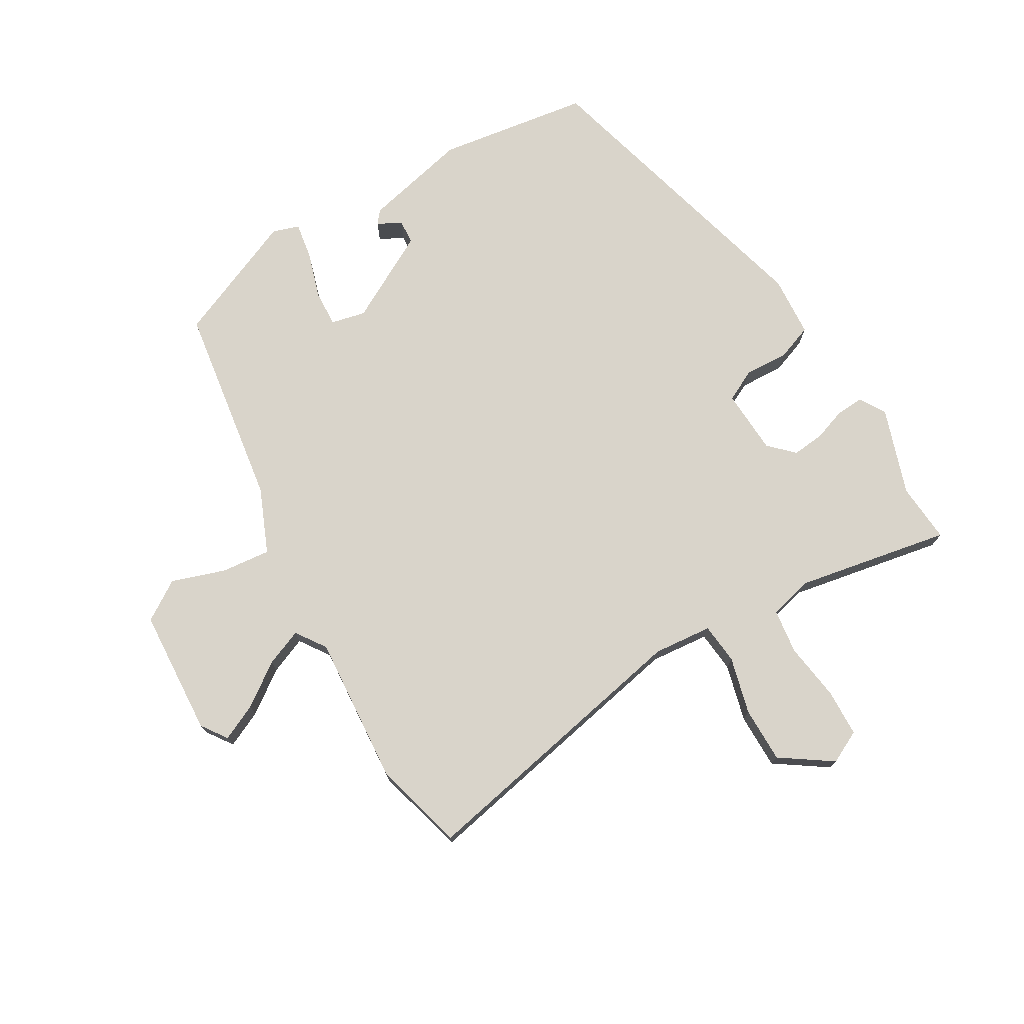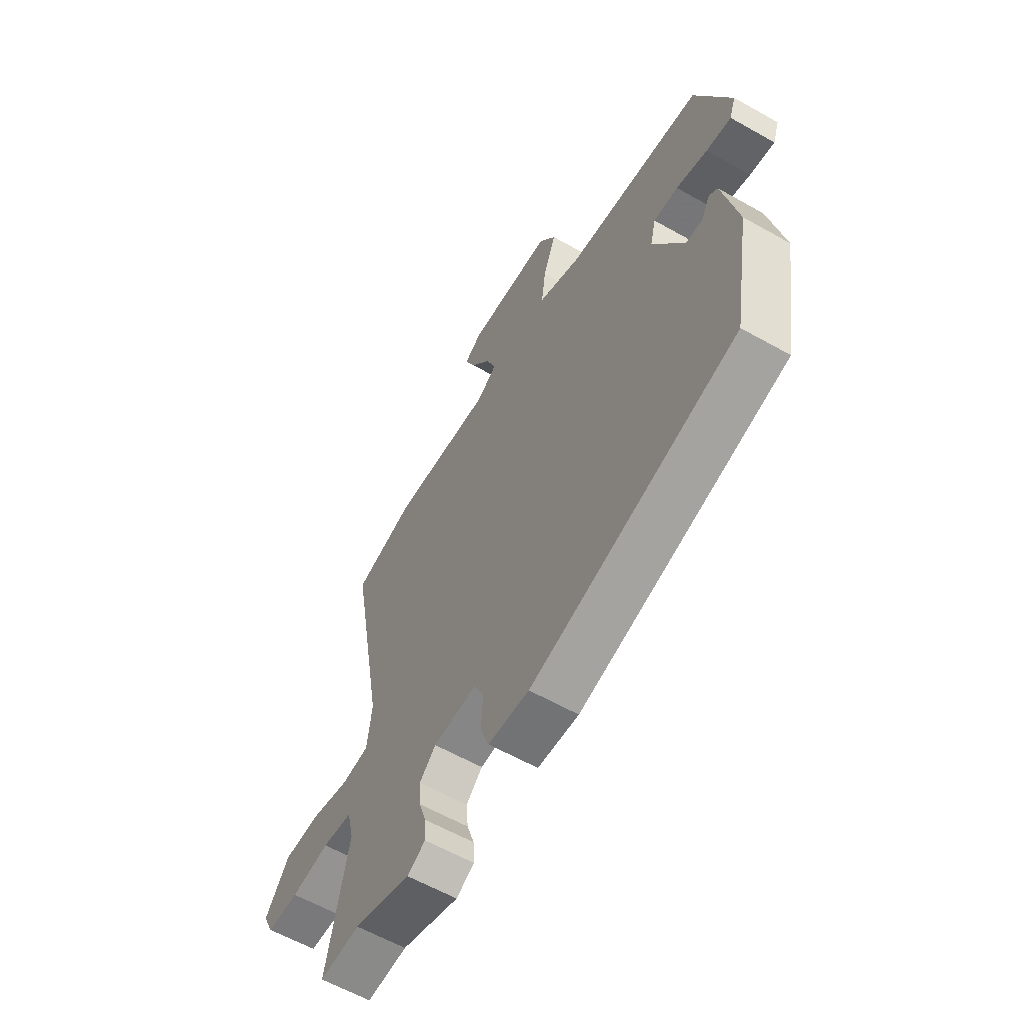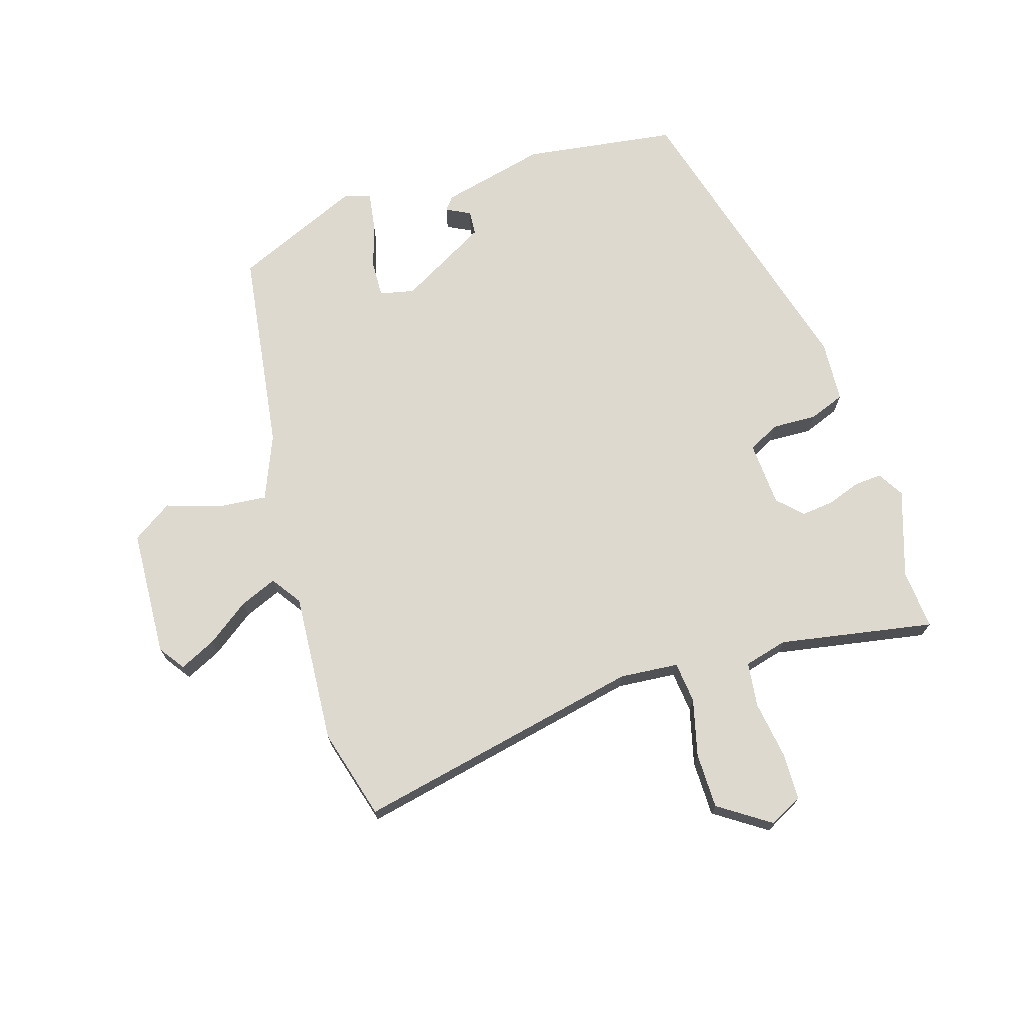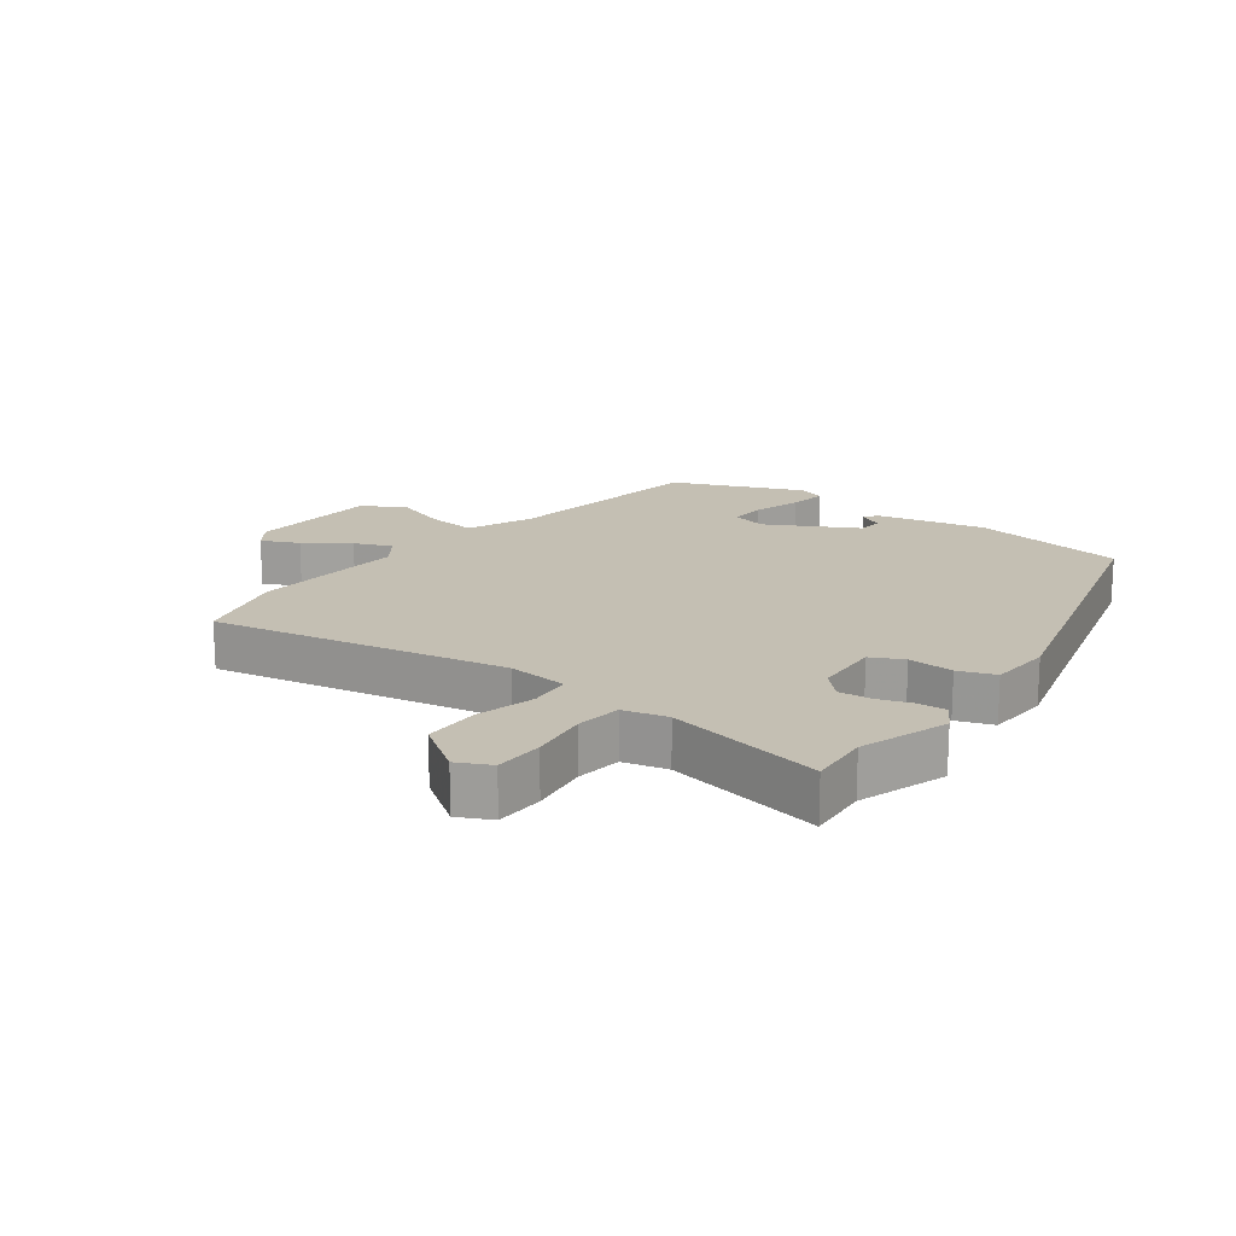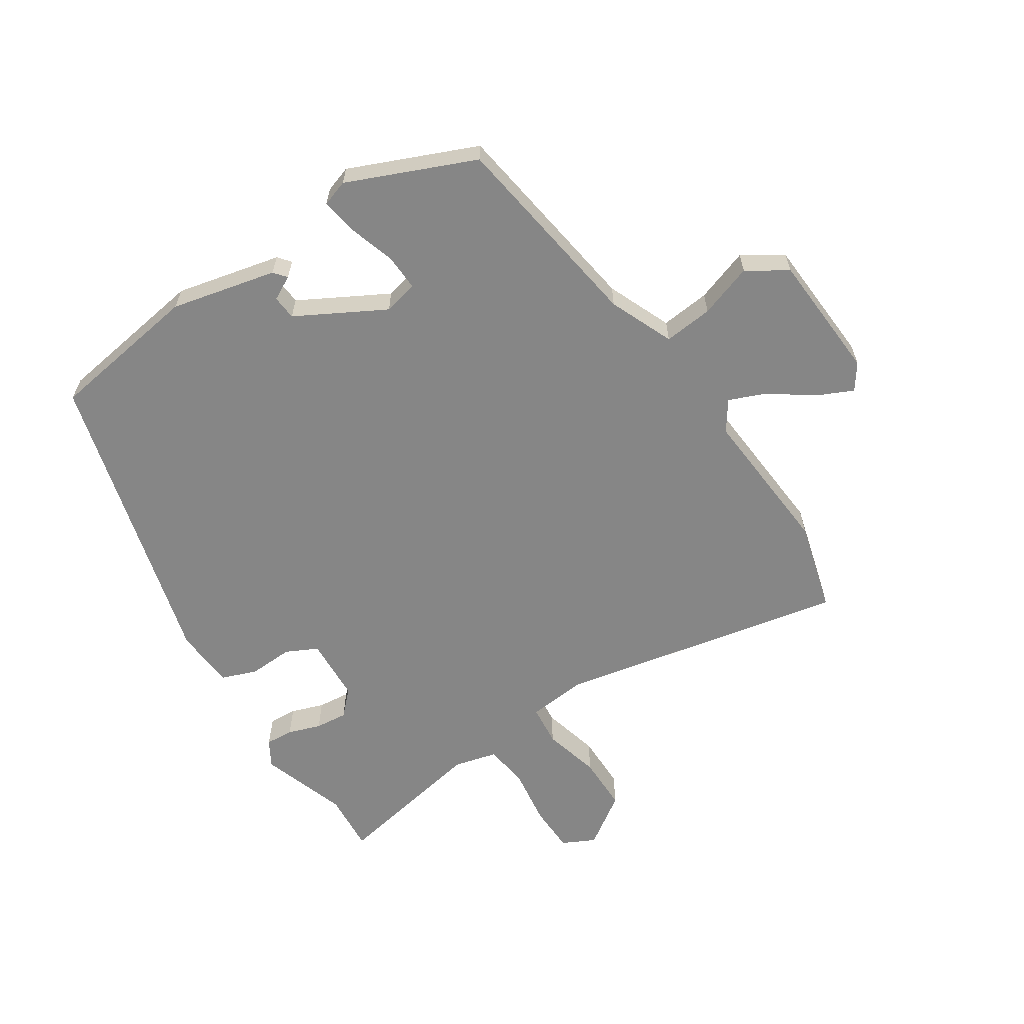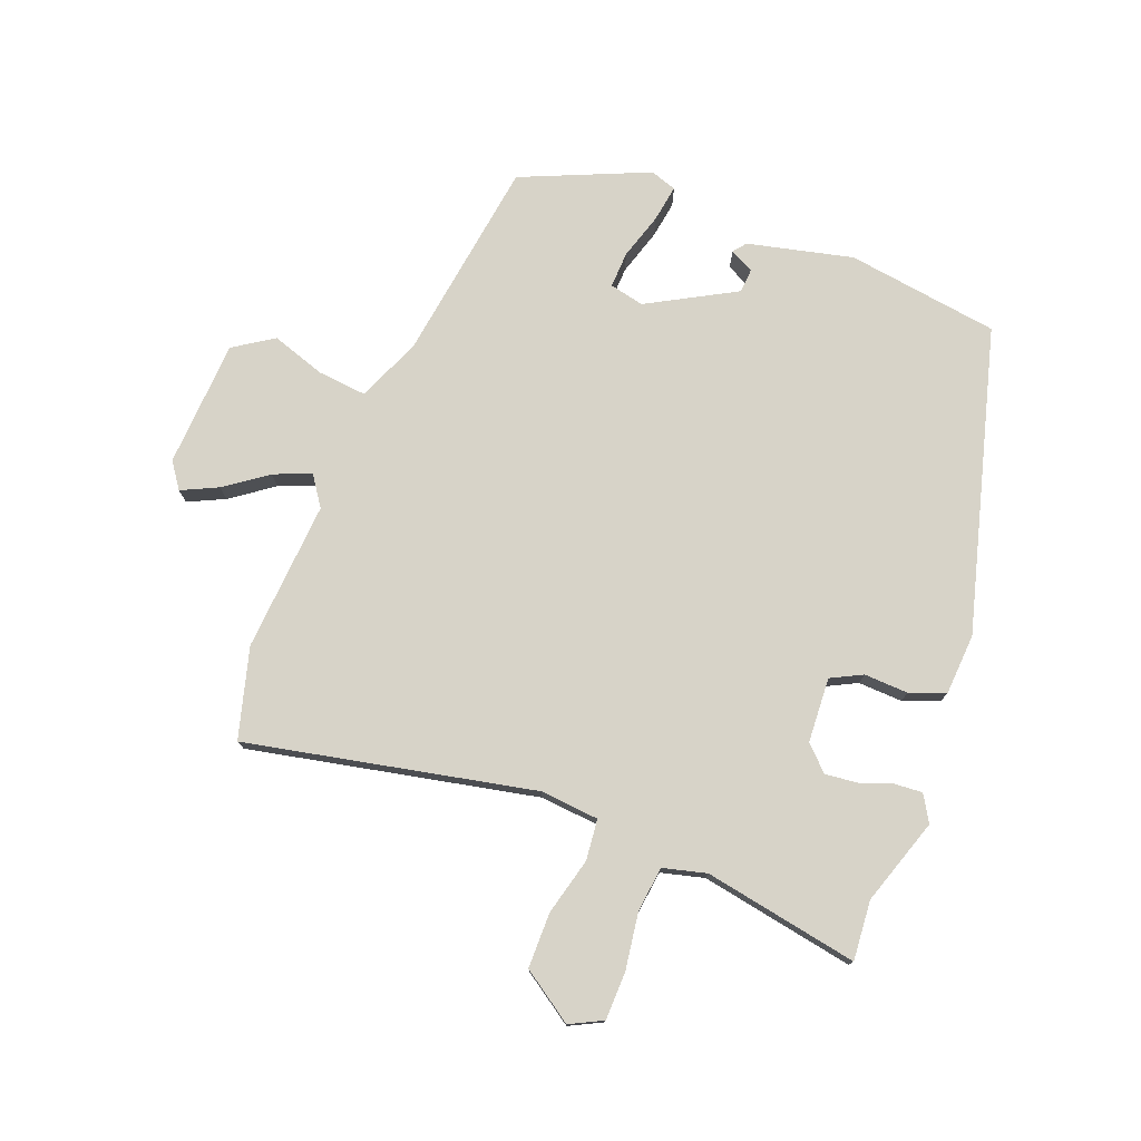
<metadata>
{"format":"obj","ext":"obj","renderer":"f3d","projection":"perspective","resolution":1024,"background":"white","views":[{"elev":74.8,"azim":58.2,"up":"+Y"},{"elev":-60.6,"azim":-120.0,"up":"+Z"},{"elev":71.6,"azim":71.0,"up":"+Y"},{"elev":17.7,"azim":125.6,"up":"+Y"},{"elev":-62.1,"azim":-58.2,"up":"+Y"},{"elev":76.6,"azim":109.5,"up":"+Y"}]}
</metadata>
<code>
v 0.407 0.07 0.523
v 0.553 0.07 0.487
v 0.47 0.07 0.023
v 0.481 0.07 -0.071
v 0.547 0.07 -0.076
v 0.638 0.07 -0.05
v 0.727 0.07 -0.048
v 0.785 0.07 -0.129
v 0.76 0.07 -0.182
v 0.683 0.07 -0.186
v 0.591 0.07 -0.175
v 0.519 0.07 -0.186
v 0.503 0.07 -0.256
v 0.555 0.07 -0.503
v 0.459 0.07 -0.498
v 0.321 0.07 -0.548
v 0.278 0.07 -0.524
v 0.28 0.07 -0.479
v 0.297 0.07 -0.426
v 0.301 0.07 -0.374
v 0.262 0.07 -0.337
v 0.158 0.07 -0.334
v 0.134 0.07 -0.385
v 0.139 0.07 -0.456
v 0.119 0.07 -0.514
v 0.021 0.07 -0.523
v -0.468 0.07 -0.404
v -0.51 0.07 -0.16
v -0.475 0.07 0.01
v -0.455 0.07 0.027
v -0.434 0.07 -0.011
v -0.395 0.07 -0.007
v -0.321 0.07 0.136
v -0.335 0.07 0.191
v -0.393 0.07 0.187
v -0.467 0.07 0.162
v -0.526 0.07 0.151
v -0.541 0.07 0.193
v -0.459 0.07 0.399
v -0.134 0.07 0.455
v -0.032 0.07 0.501
v -0.042 0.07 0.58
v -0.073 0.07 0.665
v -0.033 0.07 0.73
v 0.171 0.07 0.747
v 0.213 0.07 0.719
v 0.187 0.07 0.66
v 0.14 0.07 0.591
v 0.117 0.07 0.531
v 0.166 0.07 0.499
v 0.407 0 0.523
v 0.553 0 0.487
v 0.47 0 0.023
v 0.481 0 -0.071
v 0.547 0 -0.076
v 0.638 0 -0.05
v 0.727 0 -0.048
v 0.785 0 -0.129
v 0.76 0 -0.182
v 0.683 0 -0.186
v 0.591 0 -0.175
v 0.519 0 -0.186
v 0.503 0 -0.256
v 0.555 0 -0.503
v 0.459 0 -0.498
v 0.321 0 -0.548
v 0.278 0 -0.524
v 0.28 0 -0.479
v 0.297 0 -0.426
v 0.301 0 -0.374
v 0.262 0 -0.337
v 0.158 0 -0.334
v 0.134 0 -0.385
v 0.139 0 -0.456
v 0.119 0 -0.514
v 0.021 0 -0.523
v -0.468 0 -0.404
v -0.51 0 -0.16
v -0.475 0 0.01
v -0.455 0 0.027
v -0.434 0 -0.011
v -0.395 0 -0.007
v -0.321 0 0.136
v -0.335 0 0.191
v -0.393 0 0.187
v -0.467 0 0.162
v -0.526 0 0.151
v -0.541 0 0.193
v -0.459 0 0.399
v -0.134 0 0.455
v -0.032 0 0.501
v -0.042 0 0.58
v -0.073 0 0.665
v -0.033 0 0.73
v 0.171 0 0.747
v 0.213 0 0.719
v 0.187 0 0.66
v 0.14 0 0.591
v 0.117 0 0.531
v 0.166 0 0.499
f 46 47 48
f 45 46 48
f 44 45 48
f 43 44 48
f 42 43 48
f 41 42 48 49
f 40 41 49 50
f 40 50 1
f 39 40 1
f 38 39 1
f 37 38 1
f 36 37 1
f 35 36 1
f 29 30 31
f 28 29 31
f 27 28 31
f 27 31 32
f 26 27 32
f 25 26 32
f 24 25 32
f 23 24 32
f 22 23 32 33
f 17 18 19
f 16 17 19
f 15 16 19
f 15 19 20
f 14 15 20
f 13 14 20
f 12 13 20 21
f 9 10 11
f 8 9 11
f 7 8 11
f 6 7 11
f 5 6 11
f 4 5 11 12
f 1 2 3
f 1 3 4
f 34 35 1
f 22 33 34
f 21 22 34
f 12 21 34
f 4 12 34
f 1 4 34
f 98 97 96
f 98 96 95
f 98 95 94
f 98 94 93
f 98 93 92
f 99 98 92 91
f 100 99 91 90
f 51 100 90
f 51 90 89
f 51 89 88
f 51 88 87
f 51 87 86
f 51 86 85
f 81 80 79
f 81 79 78
f 81 78 77
f 82 81 77
f 82 77 76
f 82 76 75
f 82 75 74
f 82 74 73
f 83 82 73 72
f 69 68 67
f 69 67 66
f 69 66 65
f 70 69 65
f 70 65 64
f 70 64 63
f 71 70 63 62
f 61 60 59
f 61 59 58
f 61 58 57
f 61 57 56
f 61 56 55
f 62 61 55 54
f 53 52 51
f 54 53 51
f 51 85 84
f 84 83 72
f 84 72 71
f 84 71 62
f 84 62 54
f 84 54 51
f 1 51 52 2
f 2 52 53 3
f 3 53 54 4
f 4 54 55 5
f 5 55 56 6
f 6 56 57 7
f 7 57 58 8
f 8 58 59 9
f 9 59 60 10
f 10 60 61 11
f 11 61 62 12
f 12 62 63 13
f 13 63 64 14
f 14 64 65 15
f 15 65 66 16
f 16 66 67 17
f 17 67 68 18
f 18 68 69 19
f 19 69 70 20
f 20 70 71 21
f 21 71 72 22
f 22 72 73 23
f 23 73 74 24
f 24 74 75 25
f 25 75 76 26
f 26 76 77 27
f 27 77 78 28
f 28 78 79 29
f 29 79 80 30
f 30 80 81 31
f 31 81 82 32
f 32 82 83 33
f 33 83 84 34
f 34 84 85 35
f 35 85 86 36
f 36 86 87 37
f 37 87 88 38
f 38 88 89 39
f 39 89 90 40
f 40 90 91 41
f 41 91 92 42
f 42 92 93 43
f 43 93 94 44
f 44 94 95 45
f 45 95 96 46
f 46 96 97 47
f 47 97 98 48
f 48 98 99 49
f 49 99 100 50
f 50 100 51 1

</code>
